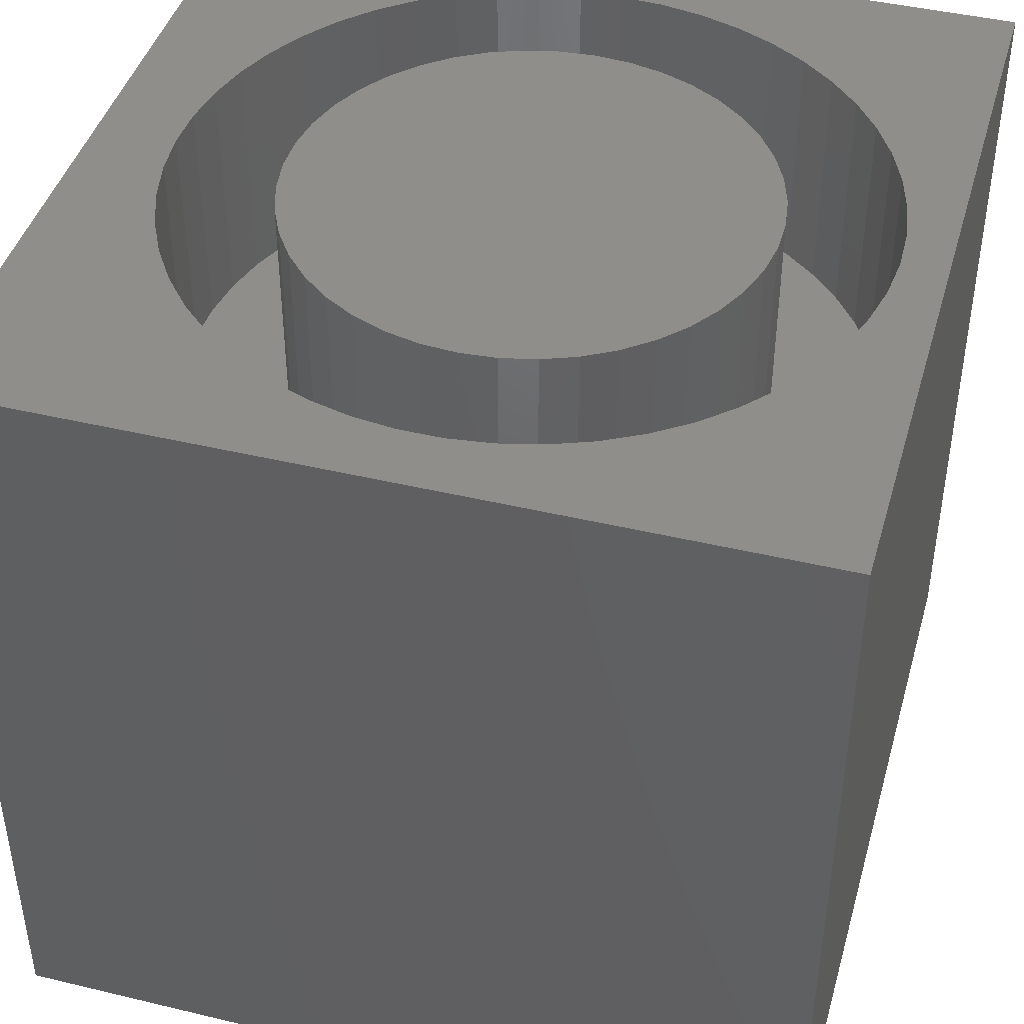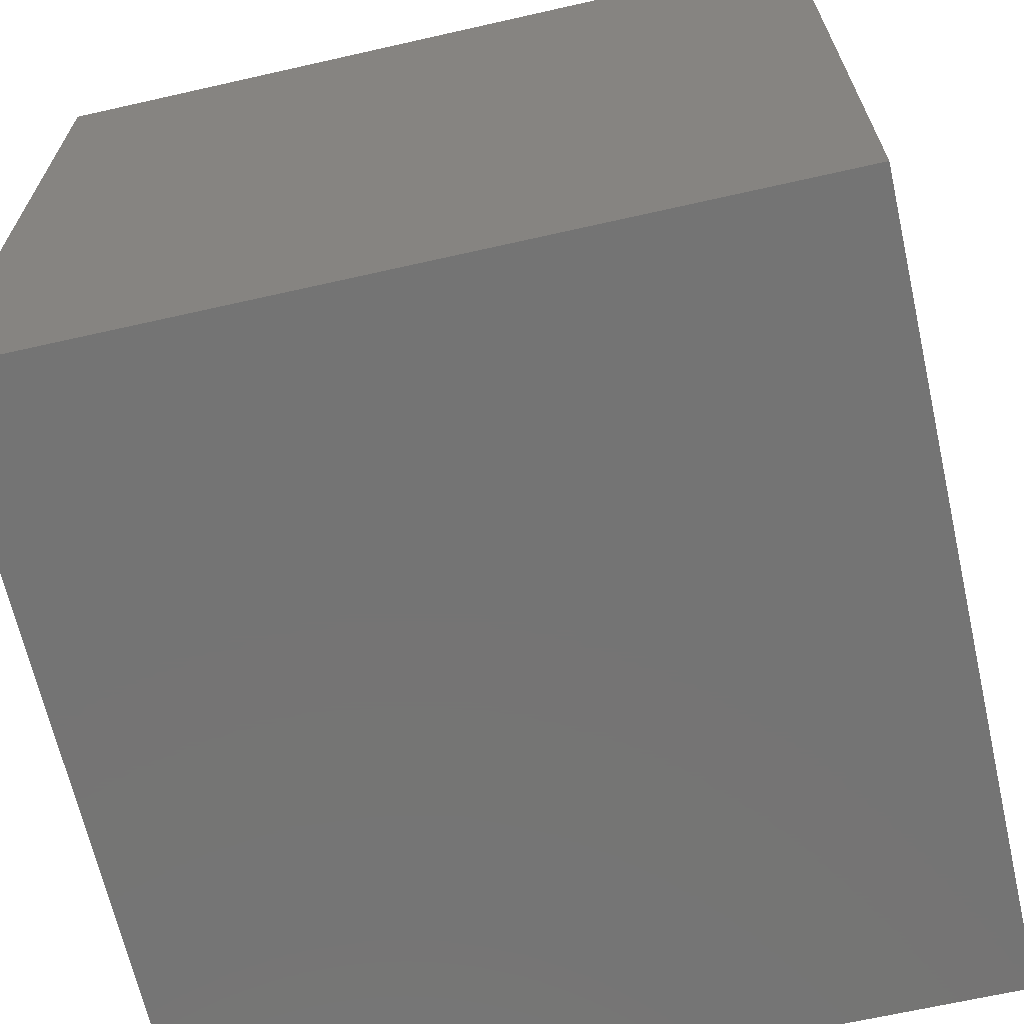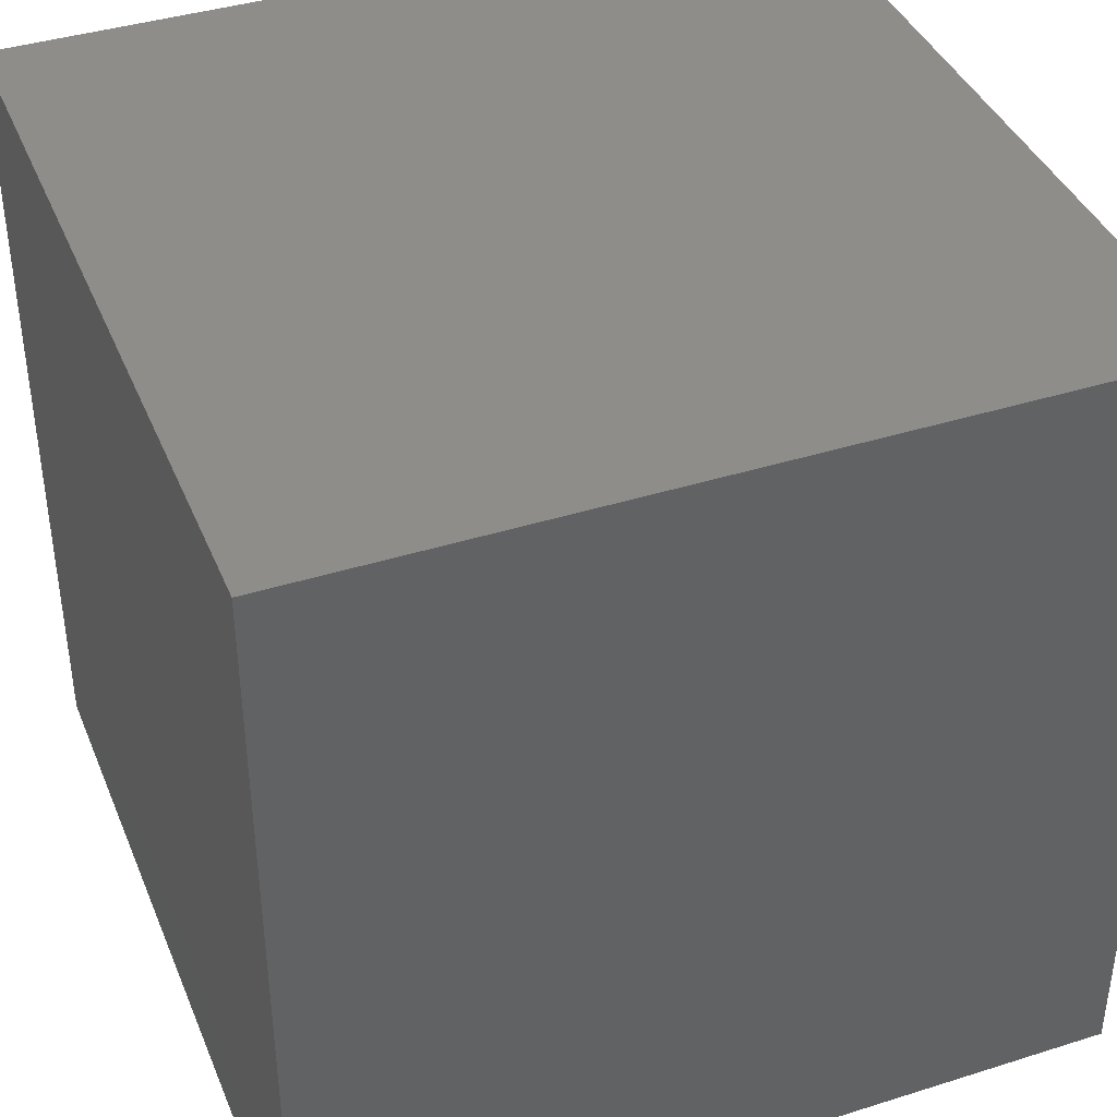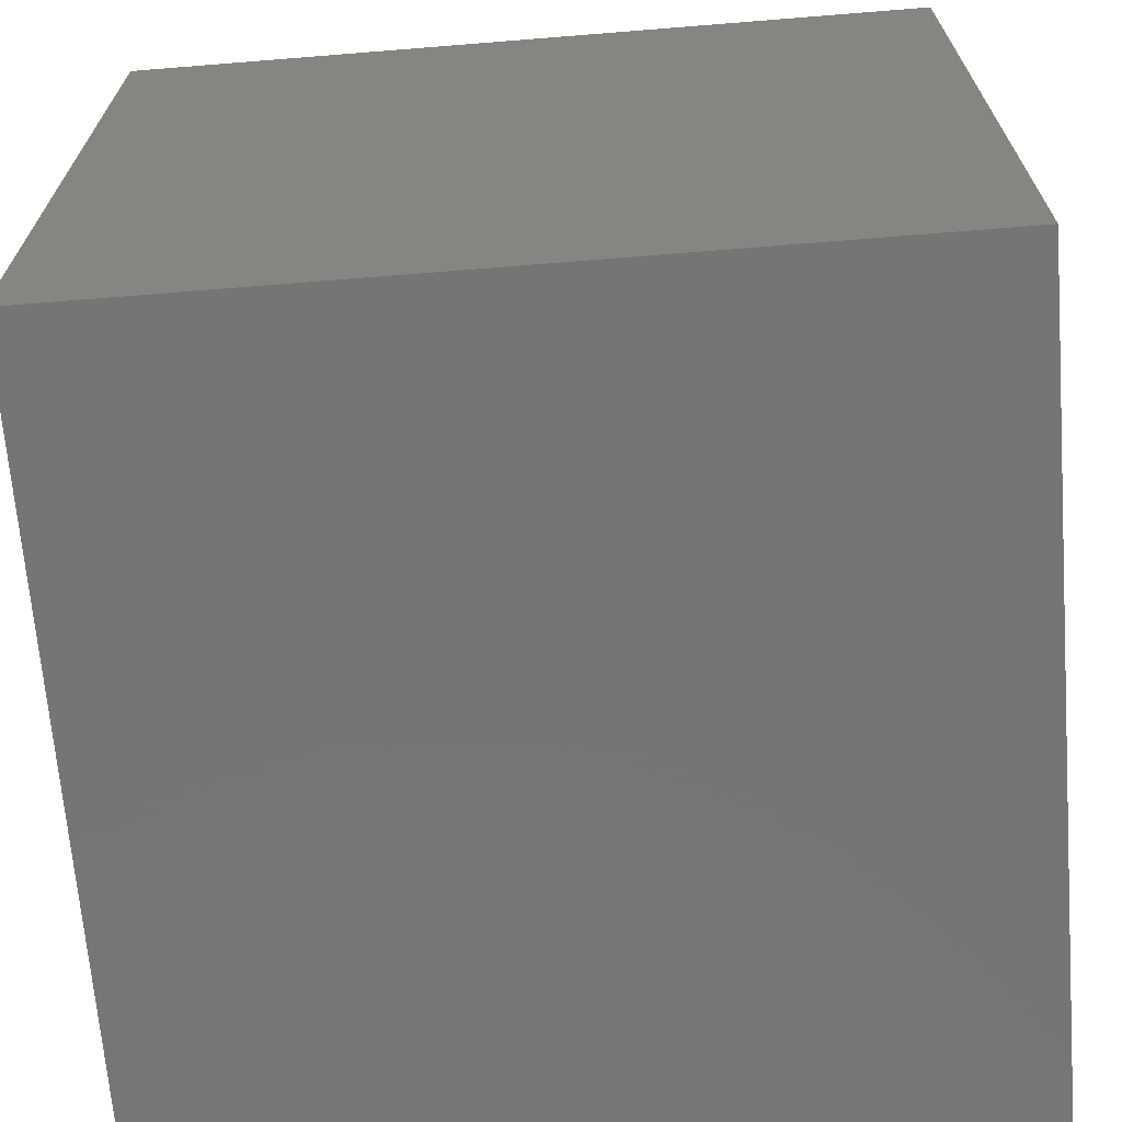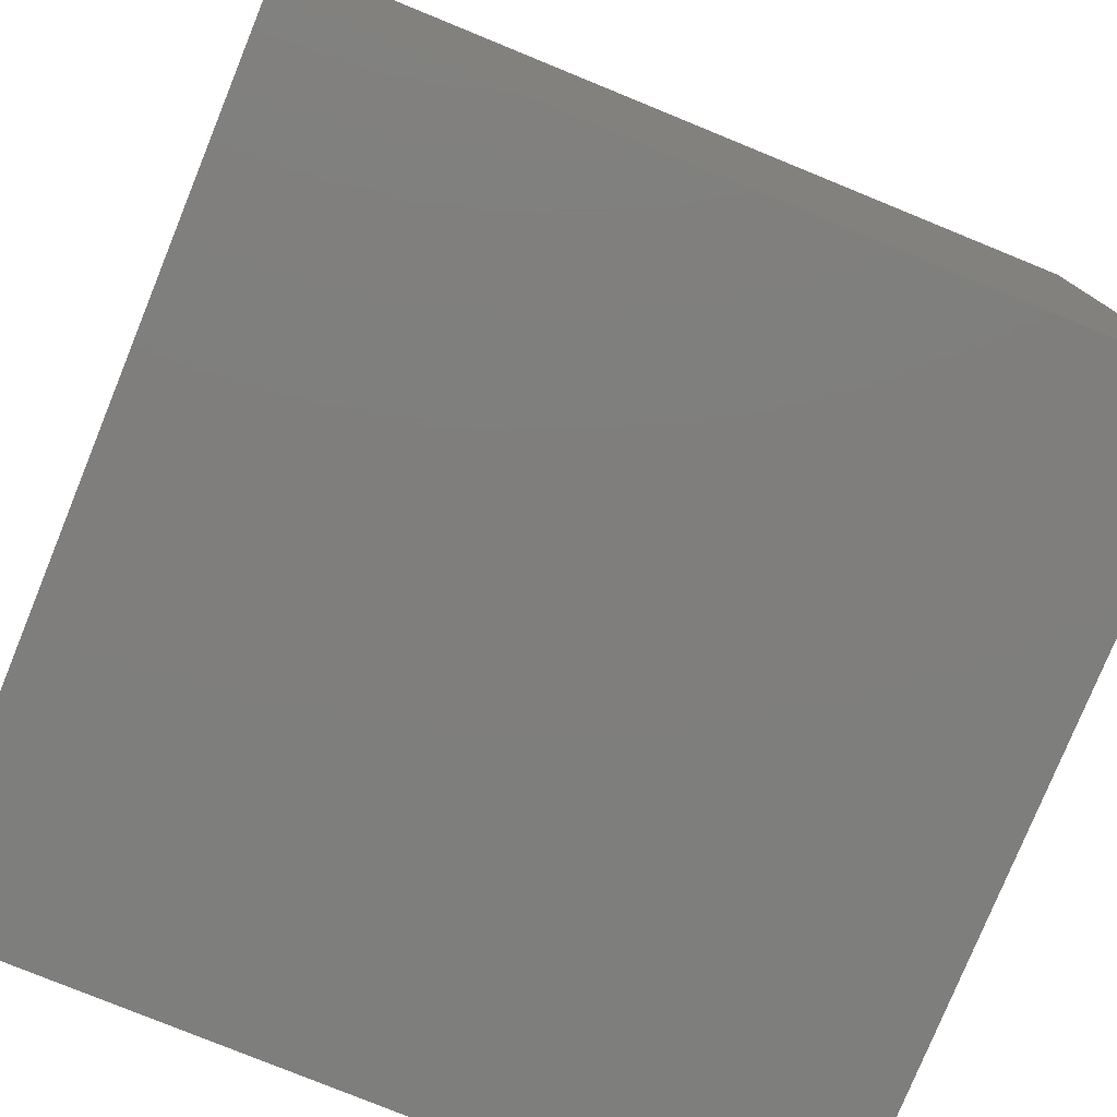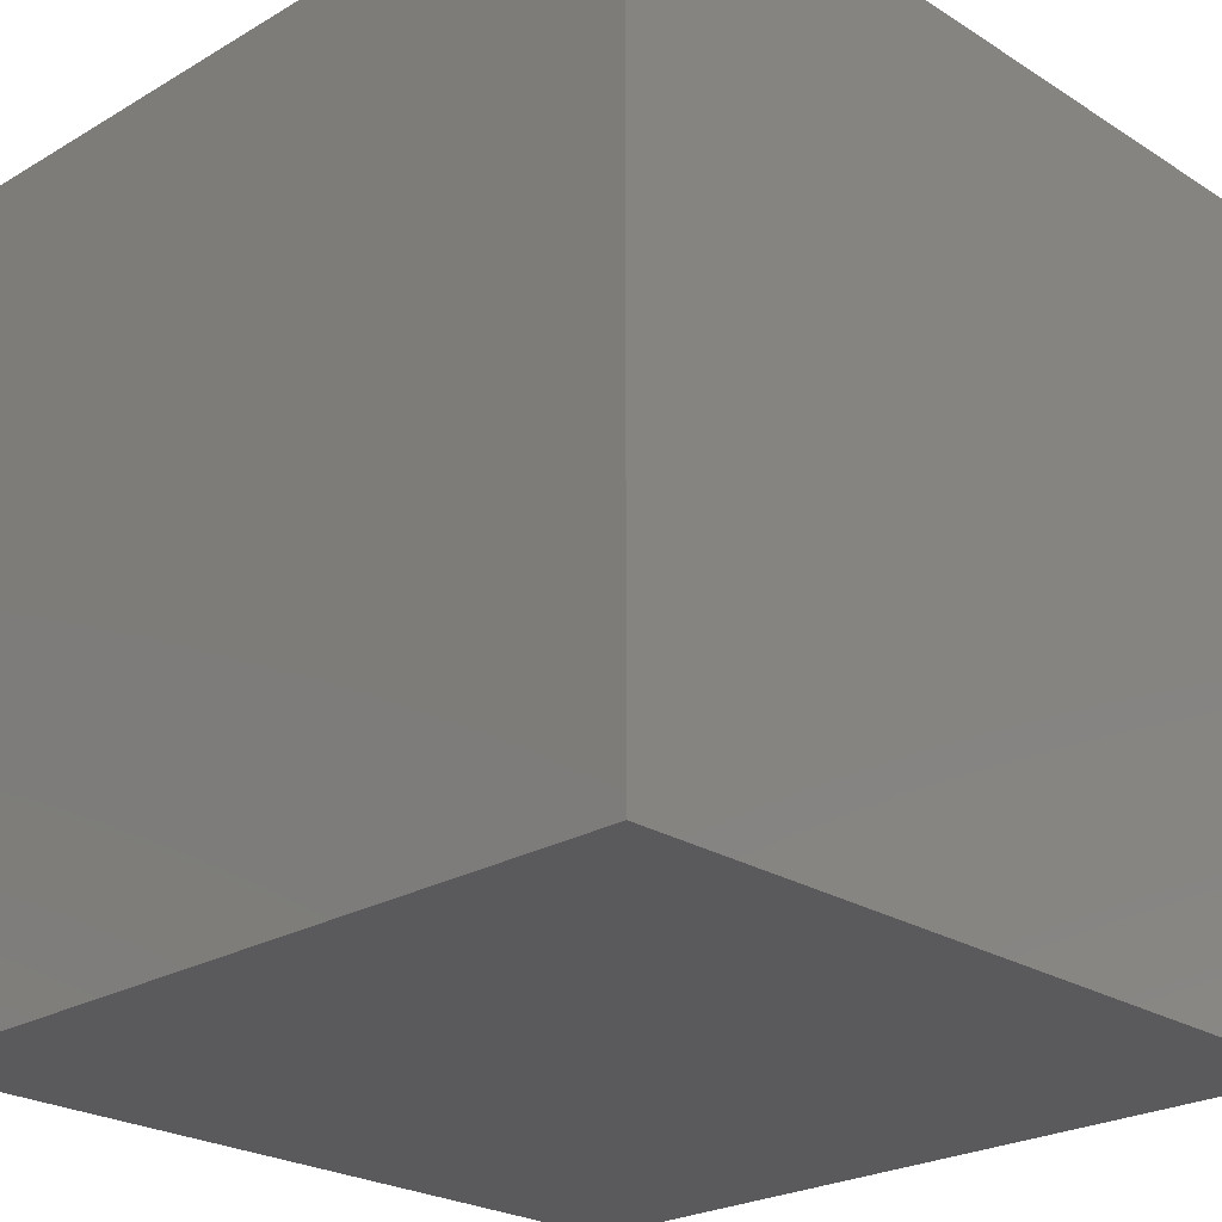
<metadata>
{"format":"stl","ext":"stl","renderer":"f3d","projection":"perspective","resolution":1024,"background":"white","views":[{"elev":43.4,"azim":-74.2,"up":"+Z"},{"elev":-66.6,"azim":102.8,"up":"+Z"},{"elev":40.1,"azim":158.8,"up":"+Y"},{"elev":-67.9,"azim":94.6,"up":"+Z"},{"elev":-78.2,"azim":-22.2,"up":"+Z"},{"elev":-24.3,"azim":134.0,"up":"+Y"}]}
</metadata>
<code>
# stl→obj: 194 verts, 384 faces
v 0 10 10
v 0 10 0
v 0 0 10
v 0 0 0
v 9.107 3.744 10
v 8.949 3.248 10
v 10 0 10
v 7.34 8.306 10
v 7.756 7.992 10
v 10 10 10
v 8.13 7.629 10
v 8.456 7.223 10
v 8.731 6.78 10
v 8.949 6.306 10
v 9.107 5.81 10
v 9.202 5.297 10
v 9.235 4.777 10
v 9.202 4.257 10
v 8.731 2.774 10
v 8.456 2.331 10
v 8.13 1.925 10
v 5.907 0.6418 10
v 6.408 0.7845 10
v 6.888 0.9876 10
v 2.45 1.399 10
v 2.054 1.738 10
v 1.703 2.123 10
v 1.402 2.549 10
v 5.907 8.912 10
v 6.408 8.77 10
v 6.888 8.566 10
v 7.756 1.562 10
v 7.34 1.248 10
v 2.885 8.443 10
v 3.351 8.675 10
v 3.843 8.849 10
v 4.352 8.96 10
v 4.871 9.008 10
v 5.392 8.992 10
v 5.392 0.5619 10
v 4.871 0.5458 10
v 4.352 0.5939 10
v 3.843 0.7054 10
v 3.351 0.8786 10
v 2.885 1.111 10
v 1.156 3.008 10
v 0.9673 3.494 10
v 0.8402 3.999 10
v 0.7762 4.516 10
v 0.7762 5.038 10
v 0.8402 5.555 10
v 0.9673 6.06 10
v 1.156 6.546 10
v 1.402 7.006 10
v 1.703 7.431 10
v 2.054 7.816 10
v 2.45 8.155 10
v 10 10 0
v 10 0 0
v 9.202 4.257 7.082
v 9.235 4.777 7.082
v 9.202 5.297 7.082
v 9.107 5.81 7.082
v 8.949 6.306 7.082
v 8.731 6.78 7.082
v 8.456 7.223 7.082
v 8.13 7.629 7.082
v 7.756 7.992 7.082
v 7.34 8.306 7.082
v 6.888 8.566 7.082
v 6.408 8.77 7.082
v 5.907 8.912 7.082
v 5.392 8.992 7.082
v 4.871 9.008 7.082
v 4.352 8.96 7.082
v 3.843 8.849 7.082
v 3.351 8.675 7.082
v 2.885 8.443 7.082
v 2.45 8.155 7.082
v 2.054 7.816 7.082
v 1.703 7.431 7.082
v 1.402 7.006 7.082
v 1.156 6.546 7.082
v 0.9673 6.06 7.082
v 0.8402 5.555 7.082
v 0.7762 5.038 7.082
v 0.7762 4.516 7.082
v 0.8402 3.999 7.082
v 0.9673 3.494 7.082
v 1.156 3.008 7.082
v 1.402 2.549 7.082
v 1.703 2.123 7.082
v 2.054 1.738 7.082
v 2.45 1.399 7.082
v 2.885 1.111 7.082
v 3.351 0.8786 7.082
v 3.843 0.7054 7.082
v 4.352 0.5939 7.082
v 4.871 0.5458 7.082
v 5.392 0.5619 7.082
v 5.907 0.6418 7.082
v 6.408 0.7845 7.082
v 6.888 0.9876 7.082
v 7.34 1.248 7.082
v 7.756 1.562 7.082
v 8.13 1.925 7.082
v 8.456 2.331 7.082
v 8.731 2.774 7.082
v 8.949 3.248 7.082
v 9.107 3.744 7.082
v 7.863 5.208 7.082
v 7.896 4.777 7.082
v 7.767 5.63 7.082
v 7.609 3.521 7.082
v 7.767 3.924 7.082
v 7.863 4.346 7.082
v 6.059 2.083 7.082
v 6.448 2.271 7.082
v 6.806 2.514 7.082
v 7.123 2.808 7.082
v 7.393 3.147 7.082
v 4.357 1.955 7.082
v 4.785 1.891 7.082
v 5.218 1.891 7.082
v 5.645 1.955 7.082
v 2.61 3.147 7.082
v 2.88 2.808 7.082
v 3.197 2.514 7.082
v 3.554 2.271 7.082
v 3.944 2.083 7.082
v 2.88 6.746 7.082
v 2.61 6.407 7.082
v 2.394 6.033 7.082
v 2.236 5.63 7.082
v 2.139 5.208 7.082
v 2.107 4.777 7.082
v 7.609 6.033 7.082
v 7.393 6.407 7.082
v 7.123 6.746 7.082
v 6.806 7.04 7.082
v 6.448 7.283 7.082
v 2.139 4.346 7.082
v 2.236 3.924 7.082
v 2.394 3.521 7.082
v 4.785 7.663 7.082
v 4.357 7.599 7.082
v 3.944 7.471 7.082
v 3.554 7.283 7.082
v 3.197 7.04 7.082
v 6.059 7.471 7.082
v 5.645 7.599 7.082
v 5.218 7.663 7.082
v 7.896 4.777 10
v 7.863 4.346 10
v 7.767 3.924 10
v 7.609 3.521 10
v 7.393 3.147 10
v 7.123 2.808 10
v 6.806 2.514 10
v 6.448 2.271 10
v 6.059 2.083 10
v 5.645 1.955 10
v 5.218 1.891 10
v 4.785 1.891 10
v 4.357 1.955 10
v 3.944 2.083 10
v 3.554 2.271 10
v 3.197 2.514 10
v 2.88 2.808 10
v 2.61 3.147 10
v 2.394 3.521 10
v 2.236 3.924 10
v 2.139 4.346 10
v 2.107 4.777 10
v 2.139 5.208 10
v 2.236 5.63 10
v 2.394 6.033 10
v 2.61 6.407 10
v 2.88 6.746 10
v 3.197 7.04 10
v 3.554 7.283 10
v 3.944 7.471 10
v 4.357 7.599 10
v 4.785 7.663 10
v 5.218 7.663 10
v 5.645 7.599 10
v 6.059 7.471 10
v 6.448 7.283 10
v 6.806 7.04 10
v 7.123 6.746 10
v 7.393 6.407 10
v 7.609 6.033 10
v 7.767 5.63 10
v 7.863 5.208 10
f 1 2 3
f 3 2 4
f 5 6 7
f 8 9 10
f 10 9 11
f 10 11 12
f 12 13 10
f 10 13 14
f 10 14 15
f 15 16 10
f 10 16 17
f 10 17 7
f 7 17 18
f 7 18 5
f 6 19 7
f 7 19 20
f 7 20 21
f 22 7 23
f 23 7 24
f 25 26 3
f 3 26 27
f 3 27 28
f 29 30 10
f 10 30 31
f 10 31 8
f 21 32 7
f 7 32 33
f 7 33 24
f 34 35 1
f 1 35 36
f 36 37 1
f 1 37 38
f 1 38 10
f 10 38 39
f 10 39 29
f 22 40 7
f 7 40 41
f 7 41 3
f 3 41 42
f 3 42 43
f 43 44 3
f 3 44 45
f 3 45 25
f 28 46 3
f 3 46 47
f 3 47 48
f 48 49 3
f 3 49 50
f 3 50 1
f 1 50 51
f 1 51 52
f 52 53 1
f 1 53 54
f 1 54 55
f 55 56 1
f 1 56 57
f 1 57 34
f 58 10 59
f 59 10 7
f 2 58 4
f 4 58 59
f 10 58 1
f 1 58 2
f 59 7 4
f 4 7 3
f 60 17 61
f 61 17 16
f 61 16 62
f 62 16 15
f 62 15 63
f 63 15 14
f 63 14 64
f 64 14 13
f 64 13 65
f 65 13 12
f 65 12 66
f 66 12 11
f 66 11 67
f 67 11 9
f 67 9 68
f 68 9 8
f 68 8 69
f 69 8 31
f 69 31 70
f 70 31 30
f 70 30 71
f 71 30 29
f 71 29 72
f 72 29 39
f 72 39 73
f 73 39 38
f 73 38 74
f 74 38 37
f 74 37 75
f 75 37 36
f 75 36 76
f 76 36 35
f 76 35 77
f 77 35 34
f 77 34 78
f 78 34 57
f 78 57 79
f 79 57 56
f 79 56 80
f 80 56 55
f 80 55 81
f 81 55 54
f 81 54 82
f 82 54 53
f 82 53 83
f 83 53 52
f 83 52 84
f 84 52 51
f 84 51 85
f 85 51 50
f 85 50 86
f 86 50 49
f 86 49 87
f 87 49 48
f 87 48 88
f 88 48 47
f 88 47 89
f 89 47 46
f 89 46 90
f 90 46 28
f 90 28 91
f 91 28 27
f 91 27 92
f 92 27 26
f 92 26 93
f 93 26 25
f 93 25 94
f 94 25 45
f 94 45 95
f 95 45 44
f 95 44 96
f 96 44 43
f 96 43 97
f 97 43 42
f 97 42 98
f 98 42 41
f 98 41 99
f 99 41 40
f 99 40 100
f 100 40 22
f 100 22 101
f 101 22 23
f 101 23 102
f 102 23 24
f 102 24 103
f 103 24 33
f 103 33 104
f 104 33 32
f 104 32 105
f 105 32 21
f 105 21 106
f 106 21 20
f 106 20 107
f 107 20 19
f 107 19 108
f 108 19 6
f 108 6 109
f 109 6 5
f 109 5 110
f 110 5 18
f 110 18 60
f 60 18 17
f 111 112 62
f 111 62 113
f 114 109 115
f 115 109 110
f 115 110 116
f 116 110 60
f 116 60 112
f 112 60 61
f 112 61 62
f 117 103 118
f 118 103 104
f 118 104 119
f 119 104 105
f 119 105 120
f 120 105 106
f 120 106 121
f 121 106 107
f 121 107 114
f 114 107 108
f 114 108 109
f 122 98 123
f 123 98 99
f 123 99 124
f 124 99 100
f 124 100 125
f 125 100 101
f 125 101 117
f 117 101 102
f 117 102 103
f 126 92 127
f 127 92 93
f 127 93 128
f 128 93 94
f 128 94 129
f 129 94 95
f 129 95 130
f 130 95 96
f 130 96 122
f 122 96 97
f 122 97 98
f 131 81 132
f 132 81 82
f 132 82 133
f 133 82 83
f 133 83 134
f 134 83 84
f 134 84 135
f 135 84 85
f 135 85 136
f 62 63 113
f 113 63 64
f 113 64 137
f 137 64 65
f 137 65 138
f 138 65 66
f 138 66 139
f 139 66 67
f 139 67 140
f 140 67 68
f 140 68 141
f 85 86 136
f 136 86 87
f 136 87 142
f 142 87 88
f 142 88 143
f 143 88 89
f 143 89 144
f 144 89 90
f 144 90 126
f 126 90 91
f 126 91 92
f 145 75 146
f 146 75 76
f 146 76 147
f 147 76 77
f 147 77 148
f 148 77 78
f 148 78 149
f 149 78 79
f 149 79 131
f 131 79 80
f 131 80 81
f 68 69 141
f 141 69 70
f 141 70 150
f 150 70 71
f 150 71 151
f 151 71 72
f 151 72 152
f 152 72 73
f 152 73 145
f 145 73 74
f 145 74 75
f 111 153 112
f 112 153 154
f 112 154 116
f 116 154 155
f 116 155 115
f 115 155 156
f 115 156 114
f 114 156 157
f 114 157 121
f 121 157 158
f 121 158 120
f 120 158 159
f 120 159 119
f 119 159 160
f 119 160 118
f 118 160 161
f 118 161 117
f 117 161 162
f 117 162 125
f 125 162 163
f 125 163 124
f 124 163 164
f 124 164 123
f 123 164 165
f 123 165 122
f 122 165 166
f 122 166 130
f 130 166 167
f 130 167 129
f 129 167 168
f 129 168 128
f 128 168 169
f 128 169 127
f 127 169 170
f 127 170 126
f 126 170 171
f 126 171 144
f 144 171 172
f 144 172 143
f 143 172 173
f 143 173 142
f 142 173 174
f 142 174 136
f 136 174 175
f 136 175 135
f 135 175 176
f 135 176 134
f 134 176 177
f 134 177 133
f 133 177 178
f 133 178 132
f 132 178 179
f 132 179 131
f 131 179 180
f 131 180 149
f 149 180 181
f 149 181 148
f 148 181 182
f 148 182 147
f 147 182 183
f 147 183 146
f 146 183 184
f 146 184 145
f 145 184 185
f 145 185 152
f 152 185 186
f 152 186 151
f 151 186 187
f 151 187 150
f 150 187 188
f 150 188 141
f 141 188 189
f 141 189 140
f 140 189 190
f 140 190 139
f 139 190 191
f 139 191 138
f 138 191 192
f 138 192 137
f 137 192 193
f 137 193 113
f 113 193 194
f 113 194 111
f 111 194 153
f 170 169 175
f 163 162 175
f 174 173 172
f 153 194 175
f 175 194 193
f 166 165 175
f 175 165 164
f 175 164 163
f 193 192 175
f 175 192 191
f 175 191 176
f 174 172 175
f 175 172 171
f 175 171 170
f 169 168 175
f 175 168 167
f 175 167 166
f 162 161 175
f 175 161 160
f 175 160 159
f 156 155 175
f 175 155 154
f 175 154 153
f 159 158 175
f 175 158 157
f 175 157 156
f 176 191 177
f 177 191 190
f 177 190 189
f 189 188 177
f 177 188 187
f 177 187 186
f 186 185 177
f 177 185 184
f 177 184 178
f 178 184 183
f 183 182 178
f 178 182 181
f 178 181 179
f 179 181 180

</code>
